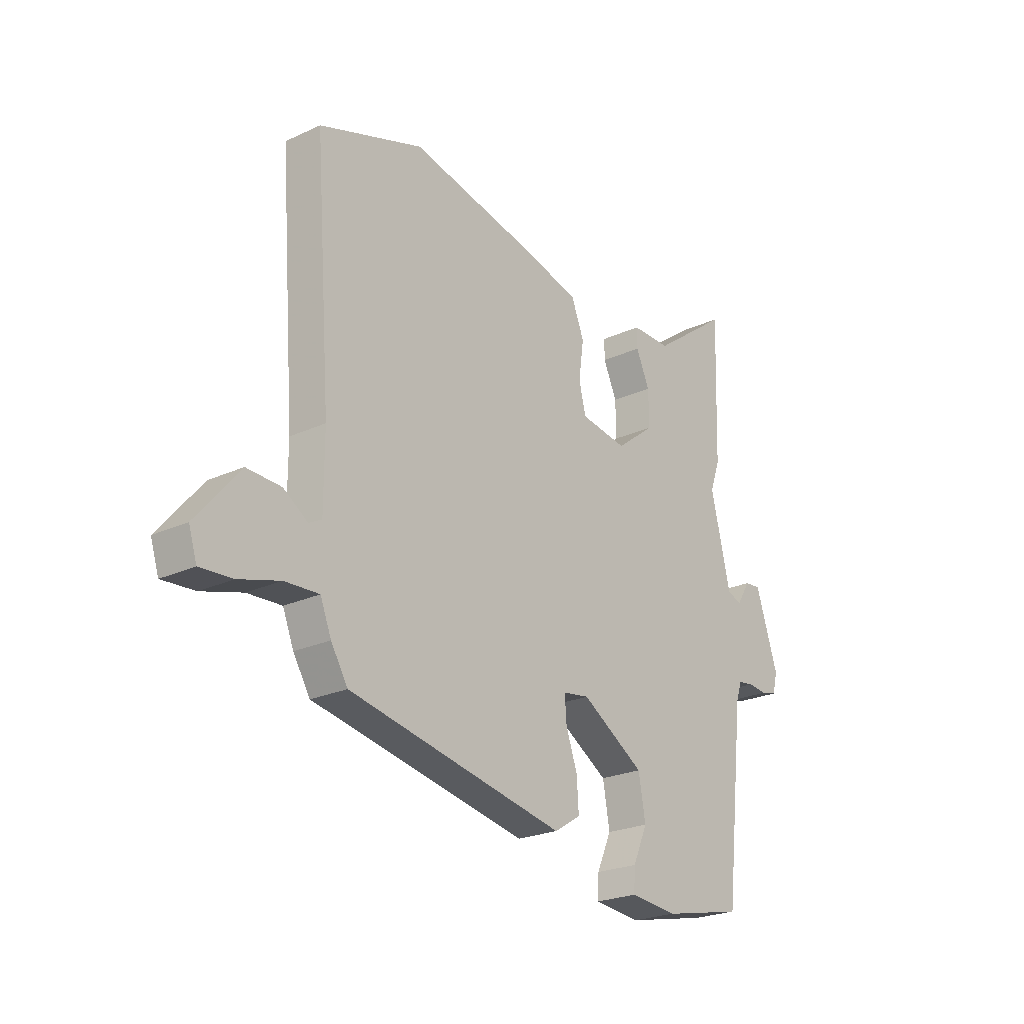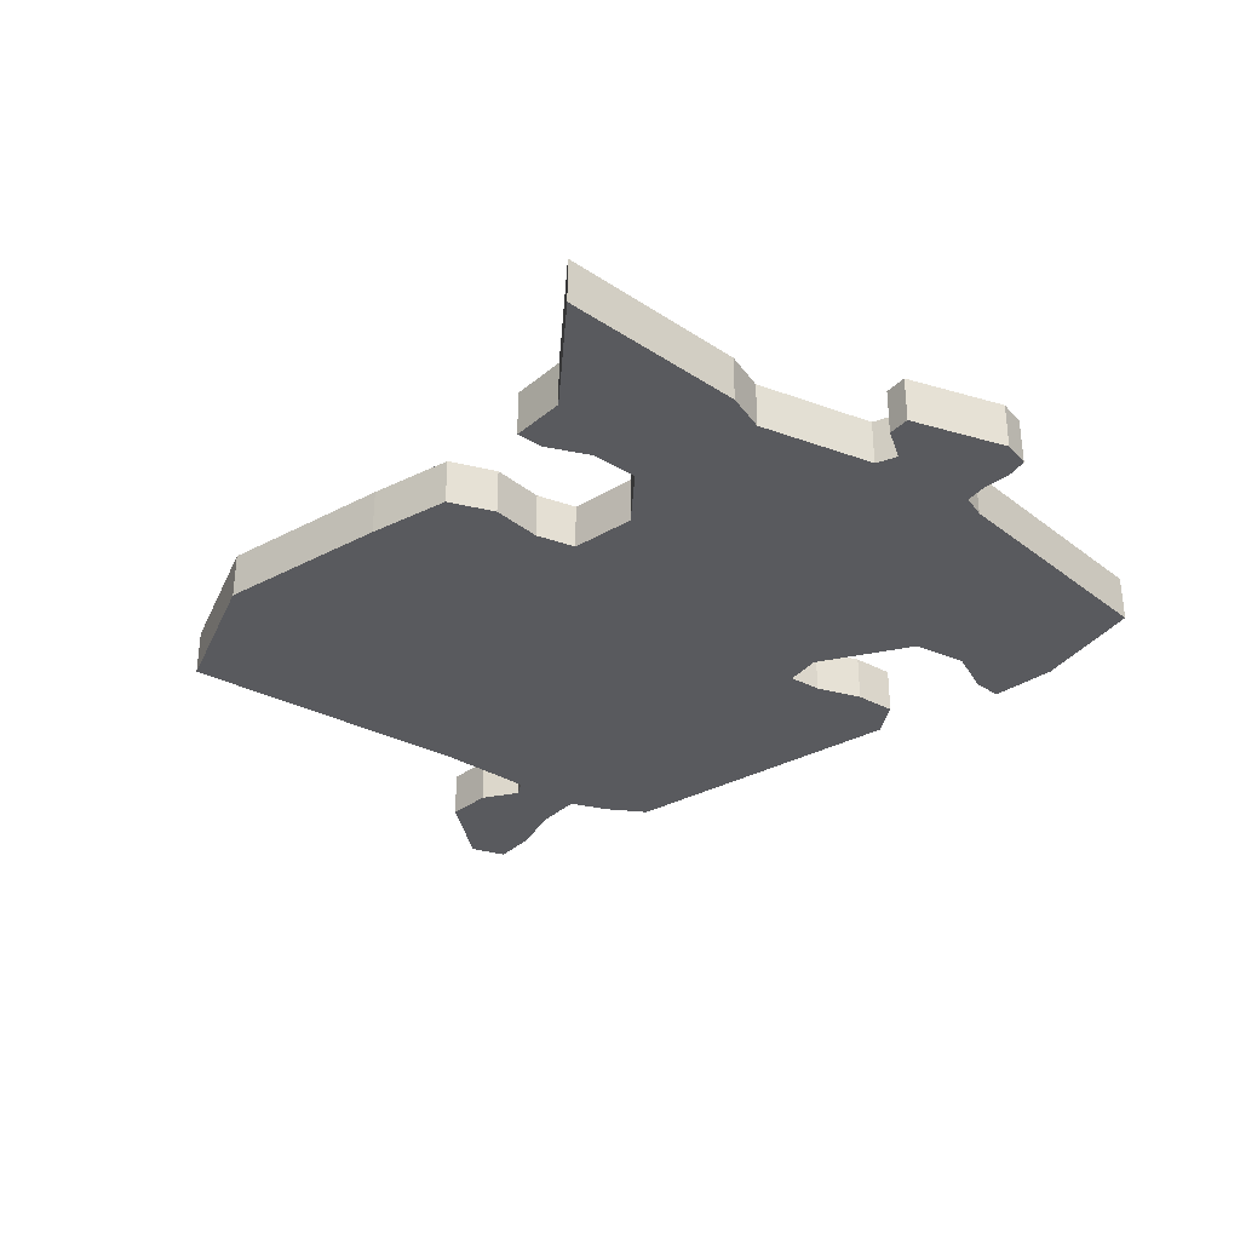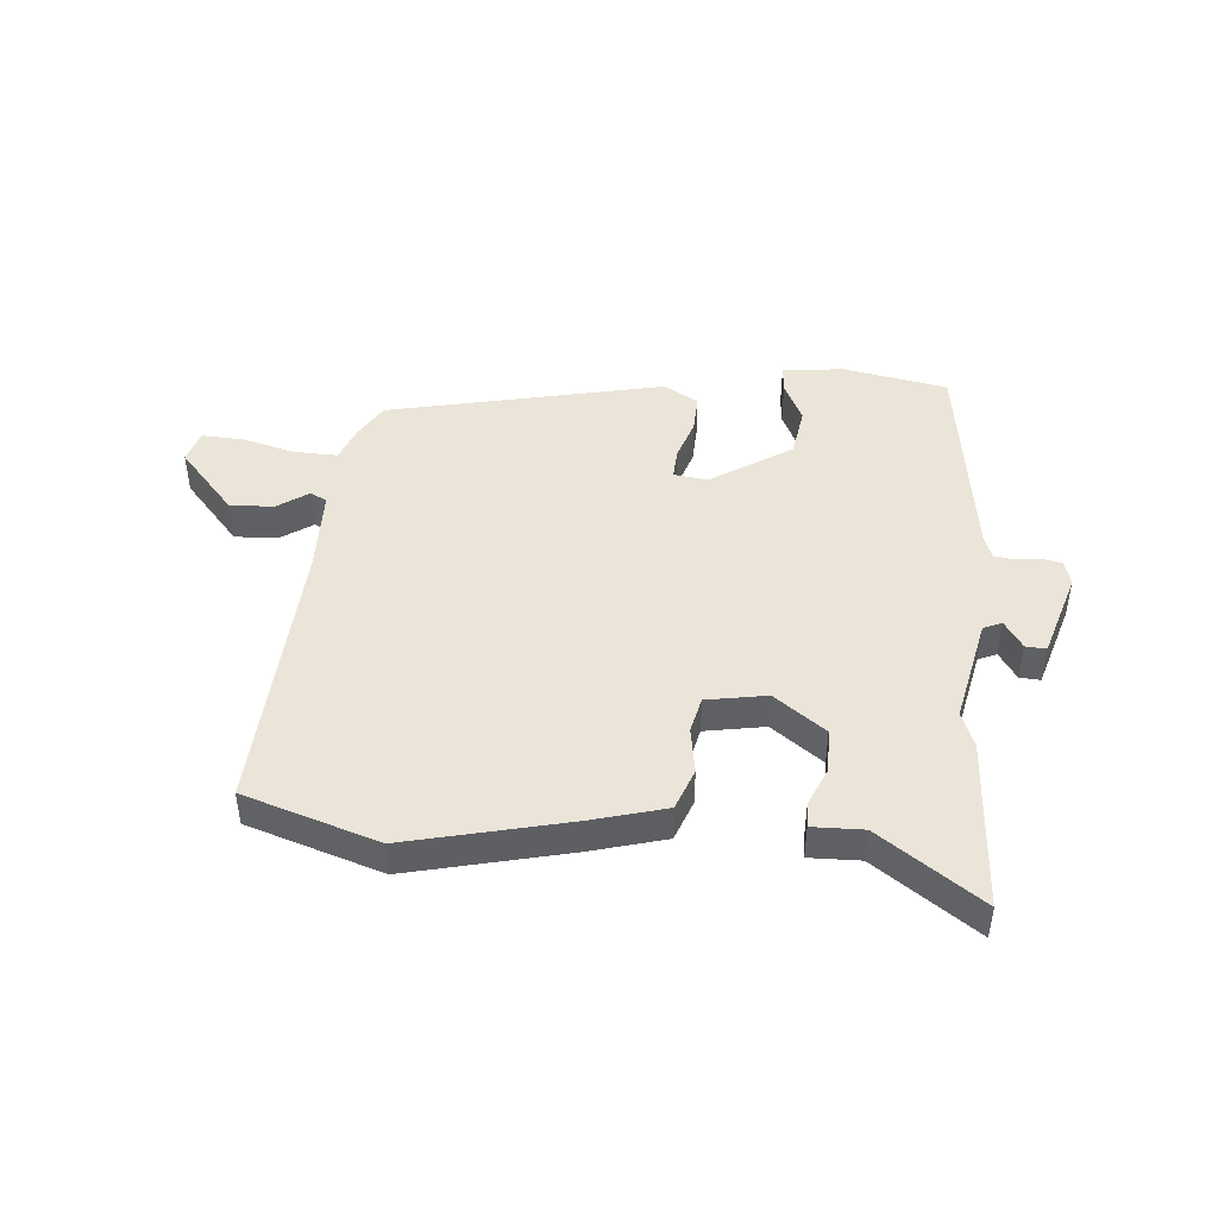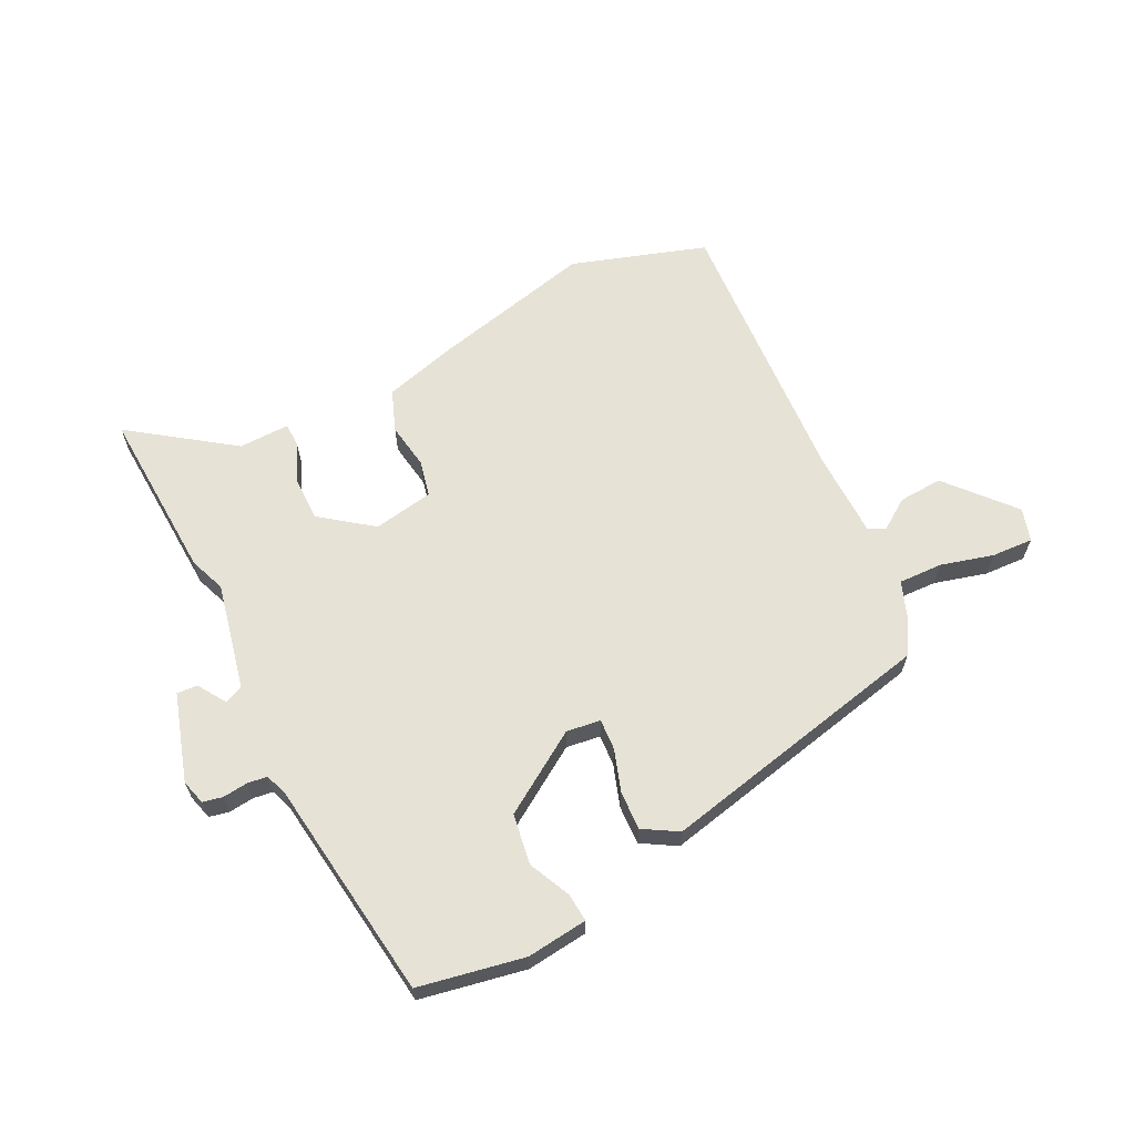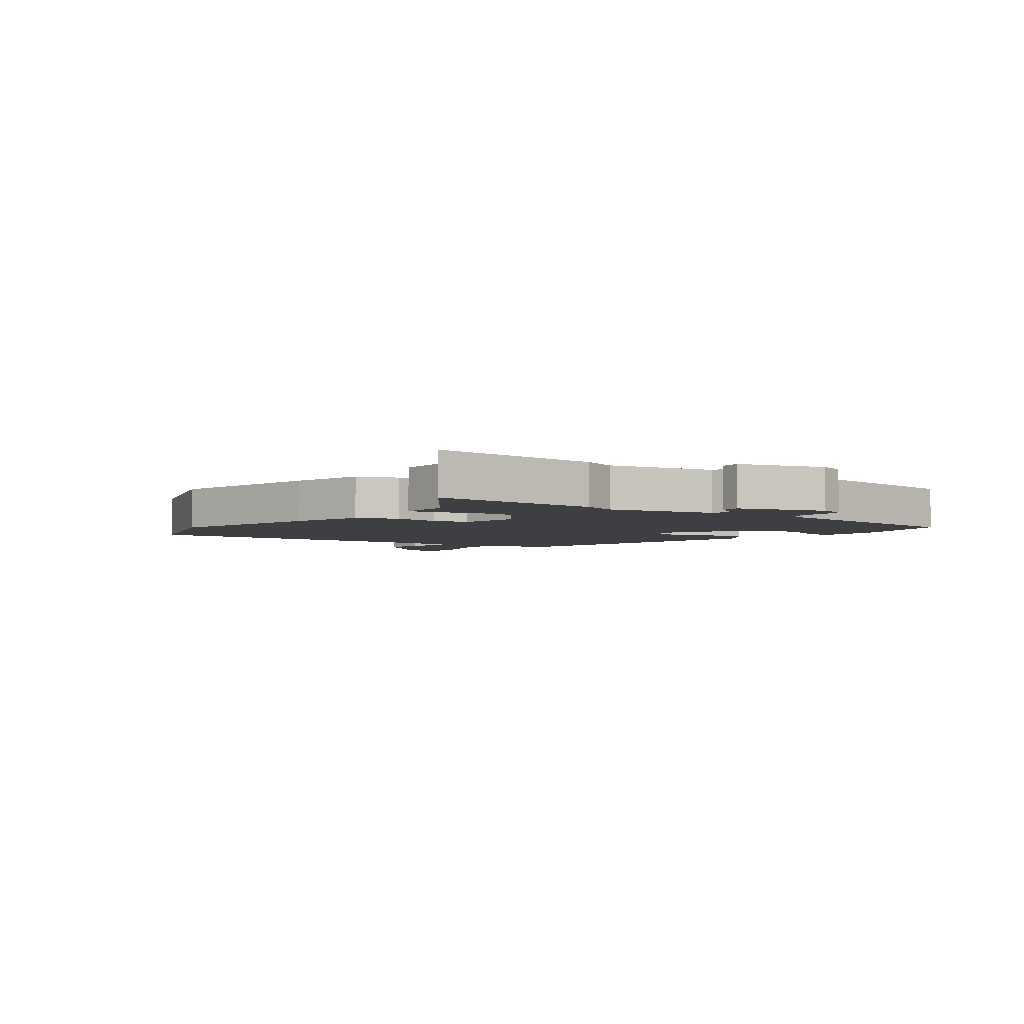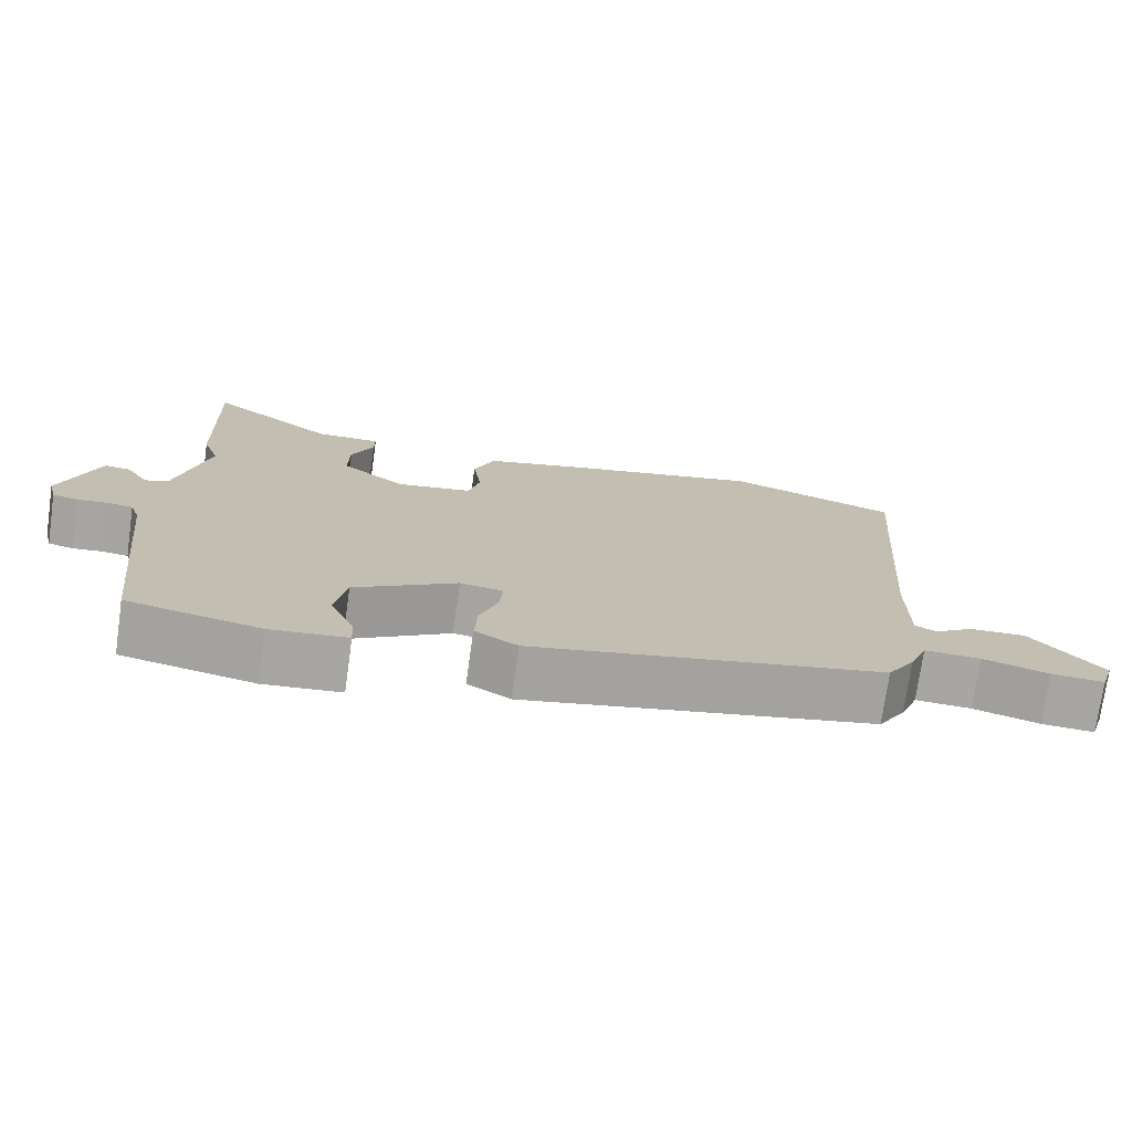
<metadata>
{"format":"obj","ext":"obj","renderer":"f3d","projection":"perspective","resolution":1024,"background":"white","views":[{"elev":-23.7,"azim":-52.2,"up":"+Z"},{"elev":-31.8,"azim":49.2,"up":"+Y"},{"elev":45.2,"azim":3.7,"up":"+Y"},{"elev":63.8,"azim":152.4,"up":"+Y"},{"elev":-4.0,"azim":52.2,"up":"+Y"},{"elev":-74.1,"azim":172.0,"up":"+Z"}]}
</metadata>
<code>
v 0.504 0.07 0.61
v 0.494 0.07 0.315
v 0.472 0.07 0.253
v 0.515 0.07 0.072
v 0.547 0.07 0.059
v 0.577 0.07 0.107
v 0.612 0.07 0.11
v 0.661 0.07 -0.038
v 0.65 0.07 -0.081
v 0.616 0.07 -0.089
v 0.574 0.07 -0.085
v 0.54 0.07 -0.09
v 0.527 0.07 -0.128
v 0.484 0.07 -0.506
v 0.305 0.07 -0.544
v 0.201 0.07 -0.534
v 0.204 0.07 -0.486
v 0.236 0.07 -0.414
v 0.221 0.07 -0.328
v 0.082 0.07 -0.242
v 0.024 0.07 -0.251
v 0.028 0.07 -0.304
v 0.053 0.07 -0.375
v 0.057 0.07 -0.441
v -0.001 0.07 -0.477
v -0.475 0.07 -0.383
v -0.512 0.07 -0.323
v -0.536 0.07 -0.263
v -0.611 0.07 -0.267
v -0.7 0.07 -0.293
v -0.771 0.07 -0.298
v -0.789 0.07 -0.242
v -0.694 0.07 -0.129
v -0.619 0.07 -0.132
v -0.566 0.07 -0.167
v -0.538 0.07 -0.152
v -0.538 0.07 -0.004
v -0.574 0.07 0.474
v -0.346 0.07 0.553
v -0.072 0.07 0.494
v 0.057 0.07 0.461
v 0.085 0.07 0.391
v 0.074 0.07 0.311
v 0.089 0.07 0.25
v 0.192 0.07 0.234
v 0.278 0.07 0.301
v 0.277 0.07 0.376
v 0.247 0.07 0.442
v 0.247 0.07 0.484
v 0.334 0.07 0.484
v 0.504 0 0.61
v 0.494 0 0.315
v 0.472 0 0.253
v 0.515 0 0.072
v 0.547 0 0.059
v 0.577 0 0.107
v 0.612 0 0.11
v 0.661 0 -0.038
v 0.65 0 -0.081
v 0.616 0 -0.089
v 0.574 0 -0.085
v 0.54 0 -0.09
v 0.527 0 -0.128
v 0.484 0 -0.506
v 0.305 0 -0.544
v 0.201 0 -0.534
v 0.204 0 -0.486
v 0.236 0 -0.414
v 0.221 0 -0.328
v 0.082 0 -0.242
v 0.024 0 -0.251
v 0.028 0 -0.304
v 0.053 0 -0.375
v 0.057 0 -0.441
v -0.001 0 -0.477
v -0.475 0 -0.383
v -0.512 0 -0.323
v -0.536 0 -0.263
v -0.611 0 -0.267
v -0.7 0 -0.293
v -0.771 0 -0.298
v -0.789 0 -0.242
v -0.694 0 -0.129
v -0.619 0 -0.132
v -0.566 0 -0.167
v -0.538 0 -0.152
v -0.538 0 -0.004
v -0.574 0 0.474
v -0.346 0 0.553
v -0.072 0 0.494
v 0.057 0 0.461
v 0.085 0 0.391
v 0.074 0 0.311
v 0.089 0 0.25
v 0.192 0 0.234
v 0.278 0 0.301
v 0.277 0 0.376
v 0.247 0 0.442
v 0.247 0 0.484
v 0.334 0 0.484
f 47 48 49 50
f 1 2 3
f 50 1 3
f 47 50 3
f 46 47 3
f 45 46 3 4
f 44 45 4
f 41 42 43
f 40 41 43
f 39 40 43
f 38 39 43
f 37 38 43
f 36 37 43 44
f 33 34 35
f 32 33 35
f 31 32 35
f 30 31 35
f 29 30 35
f 28 29 35 36
f 27 28 36
f 26 27 36
f 25 26 36
f 24 25 36
f 23 24 36
f 22 23 36
f 21 22 36
f 36 44 4
f 21 36 4
f 20 21 4
f 16 17 18
f 15 16 18
f 14 15 18
f 13 14 18
f 12 13 18 19
f 9 10 11
f 8 9 11
f 7 8 11
f 6 7 11
f 5 6 11
f 5 11 12
f 12 19 20
f 5 12 20
f 4 5 20
f 100 99 98 97
f 53 52 51
f 53 51 100
f 53 100 97
f 53 97 96
f 54 53 96 95
f 54 95 94
f 93 92 91
f 93 91 90
f 93 90 89
f 93 89 88
f 93 88 87
f 94 93 87 86
f 85 84 83
f 85 83 82
f 85 82 81
f 85 81 80
f 85 80 79
f 86 85 79 78
f 86 78 77
f 86 77 76
f 86 76 75
f 86 75 74
f 86 74 73
f 86 73 72
f 86 72 71
f 54 94 86
f 54 86 71
f 54 71 70
f 68 67 66
f 68 66 65
f 68 65 64
f 68 64 63
f 69 68 63 62
f 61 60 59
f 61 59 58
f 61 58 57
f 61 57 56
f 61 56 55
f 62 61 55
f 70 69 62
f 70 62 55
f 70 55 54
f 1 51 52 2
f 2 52 53 3
f 3 53 54 4
f 4 54 55 5
f 5 55 56 6
f 6 56 57 7
f 7 57 58 8
f 8 58 59 9
f 9 59 60 10
f 10 60 61 11
f 11 61 62 12
f 12 62 63 13
f 13 63 64 14
f 14 64 65 15
f 15 65 66 16
f 16 66 67 17
f 17 67 68 18
f 18 68 69 19
f 19 69 70 20
f 20 70 71 21
f 21 71 72 22
f 22 72 73 23
f 23 73 74 24
f 24 74 75 25
f 25 75 76 26
f 26 76 77 27
f 27 77 78 28
f 28 78 79 29
f 29 79 80 30
f 30 80 81 31
f 31 81 82 32
f 32 82 83 33
f 33 83 84 34
f 34 84 85 35
f 35 85 86 36
f 36 86 87 37
f 37 87 88 38
f 38 88 89 39
f 39 89 90 40
f 40 90 91 41
f 41 91 92 42
f 42 92 93 43
f 43 93 94 44
f 44 94 95 45
f 45 95 96 46
f 46 96 97 47
f 47 97 98 48
f 48 98 99 49
f 49 99 100 50
f 50 100 51 1

</code>
